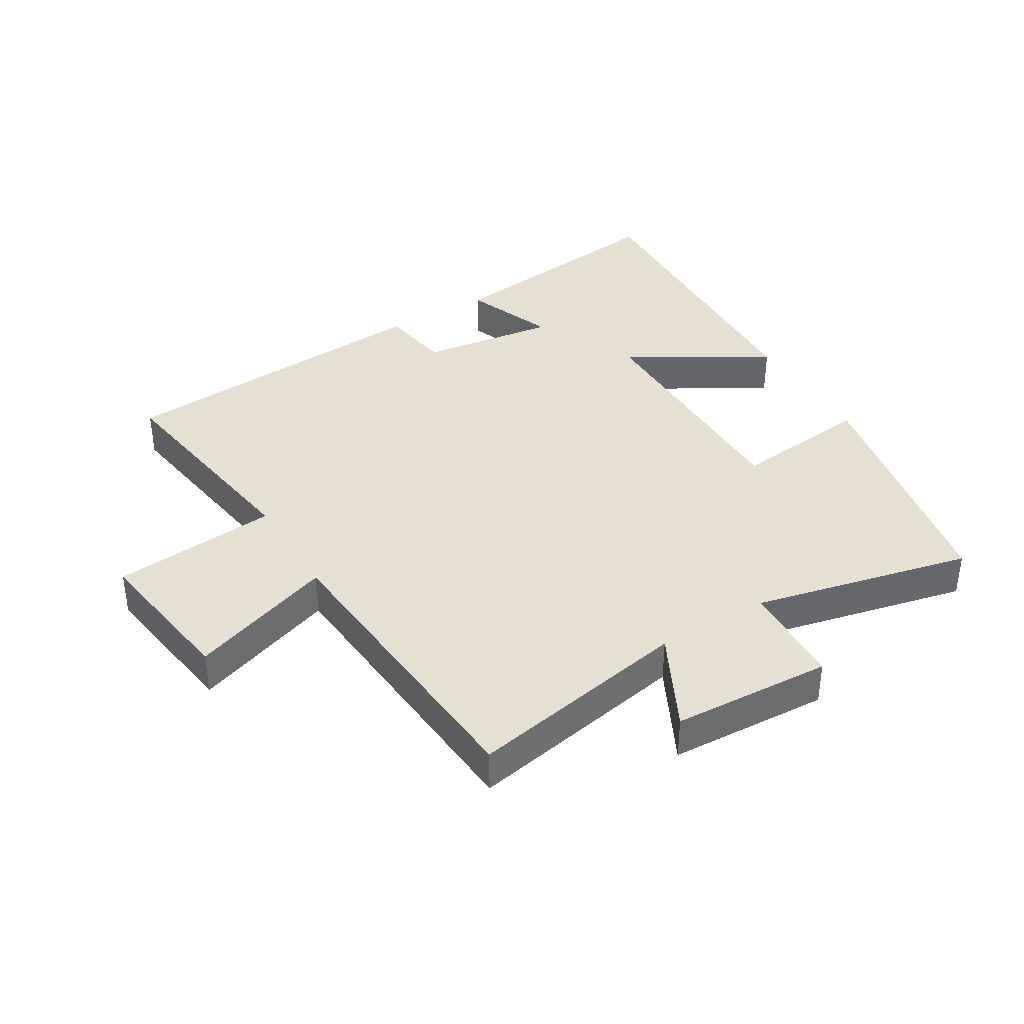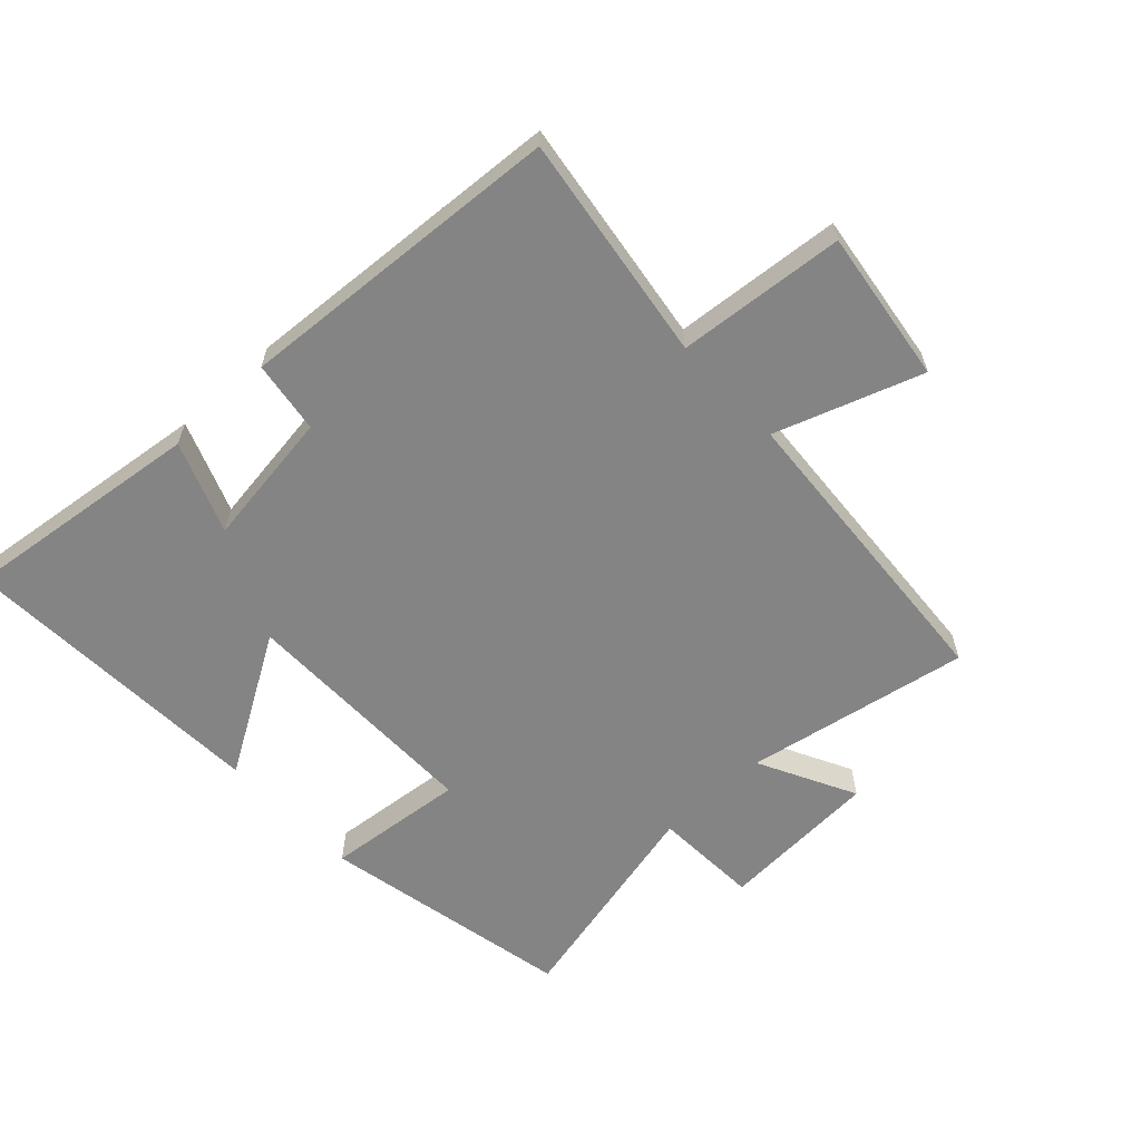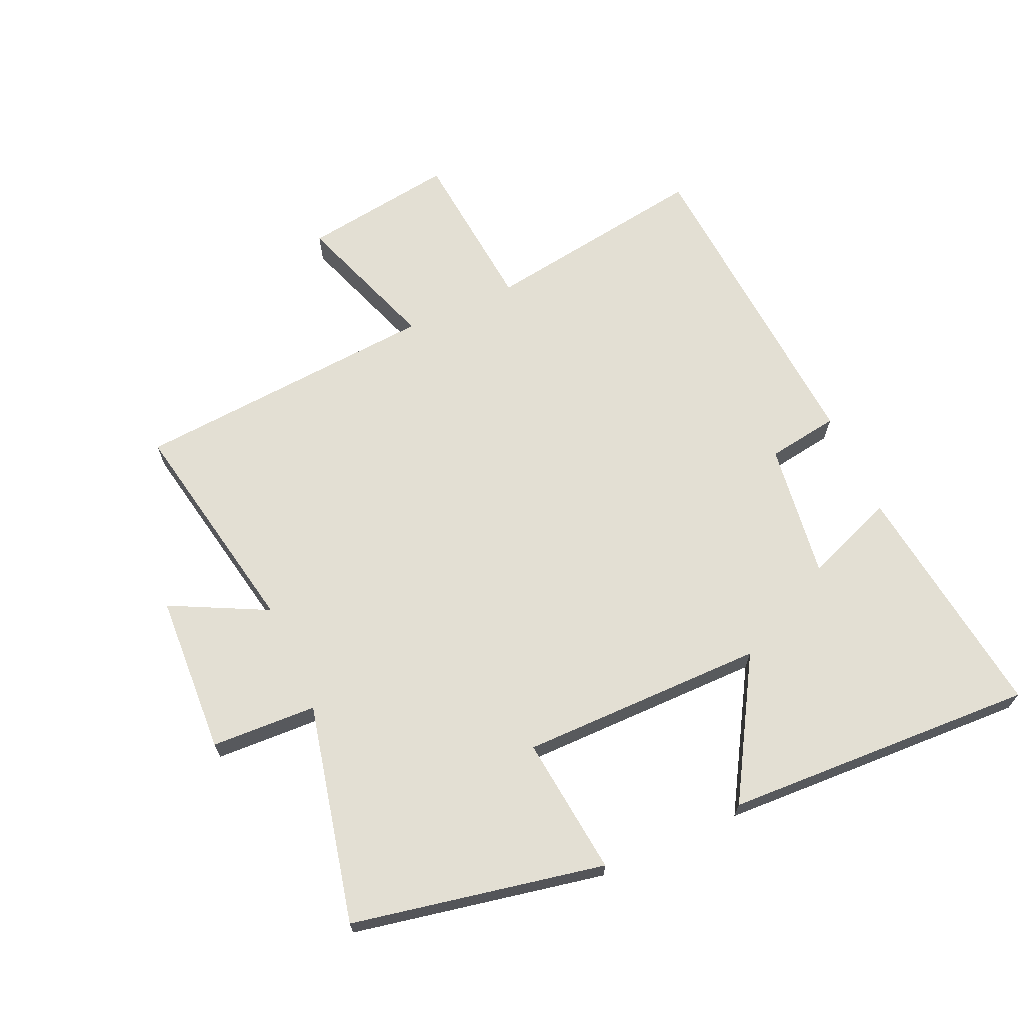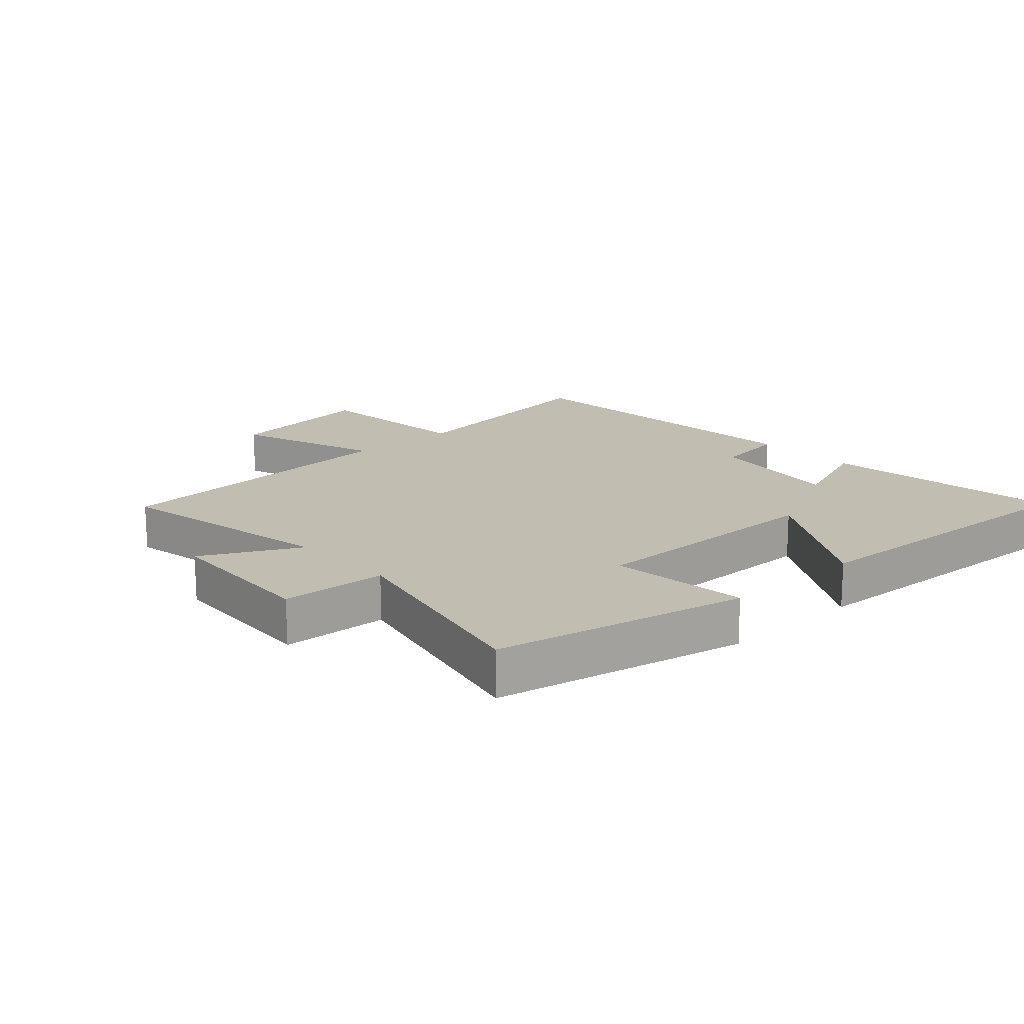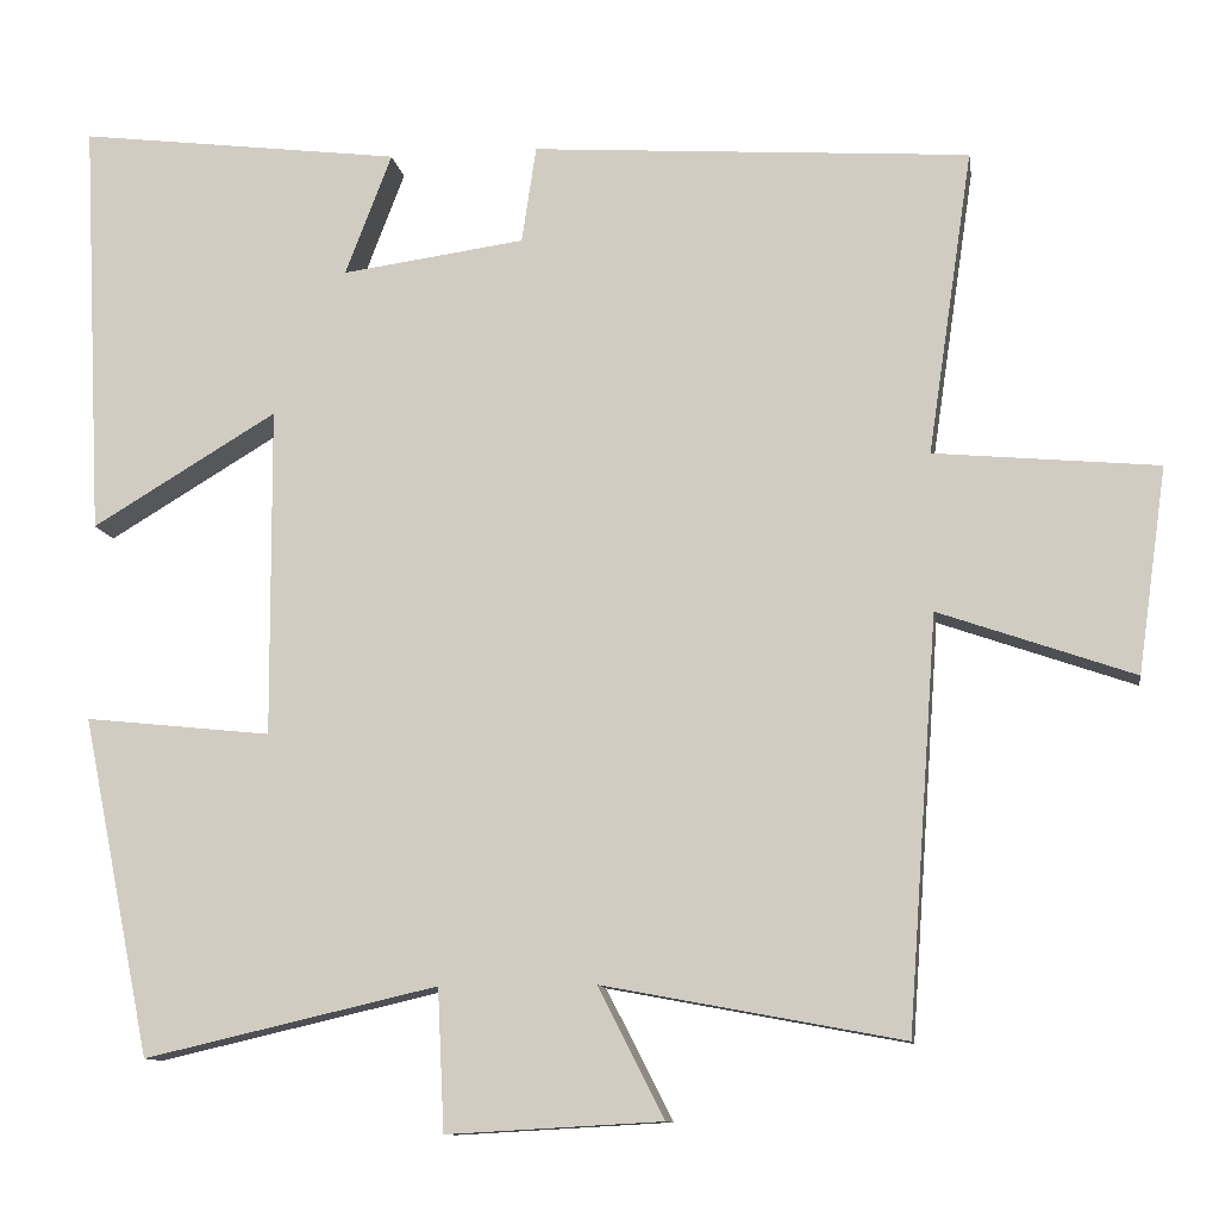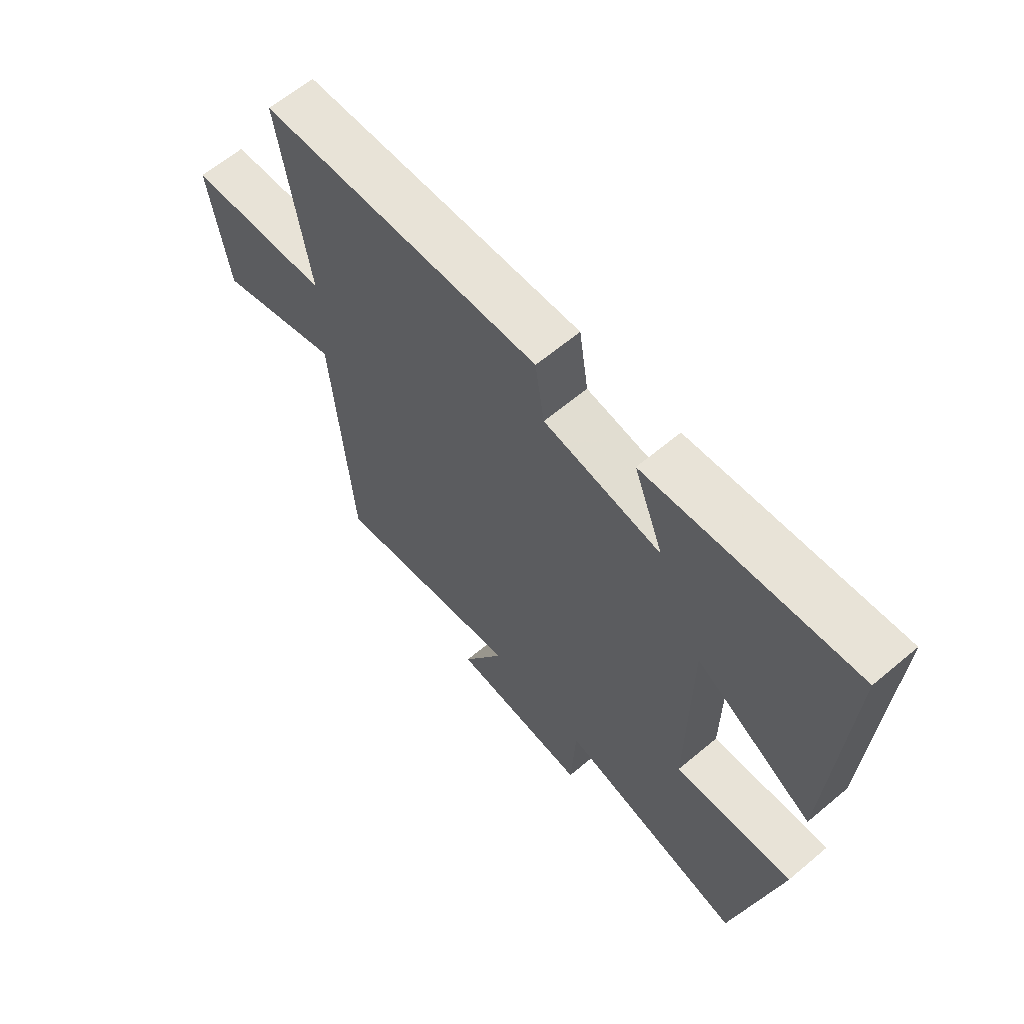
<metadata>
{"format":"obj","ext":"obj","renderer":"f3d","projection":"perspective","resolution":1024,"background":"white","views":[{"elev":38.3,"azim":148.8,"up":"+Y"},{"elev":-61.4,"azim":43.1,"up":"+Y"},{"elev":67.1,"azim":-114.4,"up":"+Y"},{"elev":16.9,"azim":-132.3,"up":"+Y"},{"elev":-10.9,"azim":8.6,"up":"+Z"},{"elev":63.4,"azim":-130.3,"up":"+Z"}]}
</metadata>
<code>
v 0.553 0.07 0.465
v 0.5 0.07 0.106
v 0.764 0.07 0.082
v 0.73 0.07 -0.16
v 0.5 0.07 -0.08
v 0.465 0.07 -0.566
v 0.111 0.07 -0.5
v 0.189 0.07 -0.653
v -0.065 0.07 -0.667
v -0.073 0.07 -0.5
v -0.419 0.07 -0.58
v -0.5 0.07 -0.181
v -0.28 0.07 -0.204
v -0.282 0.07 0.184
v -0.5 0.07 0.053
v -0.524 0.07 0.547
v -0.142 0.07 0.5
v -0.197 0.07 0.356
v 0.019 0.07 0.386
v 0.036 0.07 0.5
v 0.553 0 0.465
v 0.5 0 0.106
v 0.764 0 0.082
v 0.73 0 -0.16
v 0.5 0 -0.08
v 0.465 0 -0.566
v 0.111 0 -0.5
v 0.189 0 -0.653
v -0.065 0 -0.667
v -0.073 0 -0.5
v -0.419 0 -0.58
v -0.5 0 -0.181
v -0.28 0 -0.204
v -0.282 0 0.184
v -0.5 0 0.053
v -0.524 0 0.547
v -0.142 0 0.5
v -0.197 0 0.356
v 0.019 0 0.386
v 0.036 0 0.5
f 19 20 1 2
f 18 19 2
f 15 16 17 18
f 14 15 18
f 13 14 18 2
f 10 11 12 13
f 10 13 2
f 7 8 9 10
f 7 10 2
f 5 6 7 2
f 2 3 4 5
f 22 21 40 39
f 22 39 38
f 38 37 36 35
f 38 35 34
f 22 38 34 33
f 33 32 31 30
f 22 33 30
f 30 29 28 27
f 22 30 27
f 22 27 26 25
f 25 24 23 22
f 1 21 22 2
f 2 22 23 3
f 3 23 24 4
f 4 24 25 5
f 5 25 26 6
f 6 26 27 7
f 7 27 28 8
f 8 28 29 9
f 9 29 30 10
f 10 30 31 11
f 11 31 32 12
f 12 32 33 13
f 13 33 34 14
f 14 34 35 15
f 15 35 36 16
f 16 36 37 17
f 17 37 38 18
f 18 38 39 19
f 19 39 40 20
f 20 40 21 1

</code>
